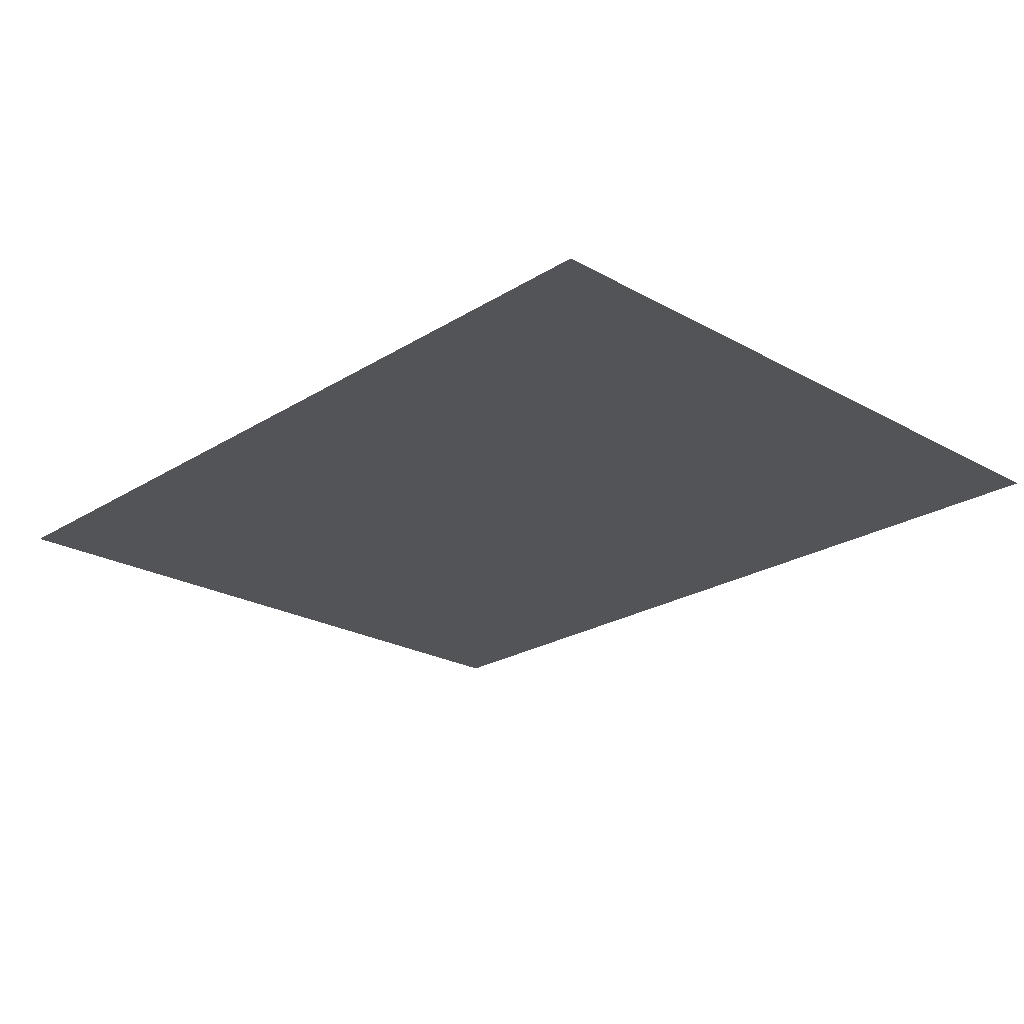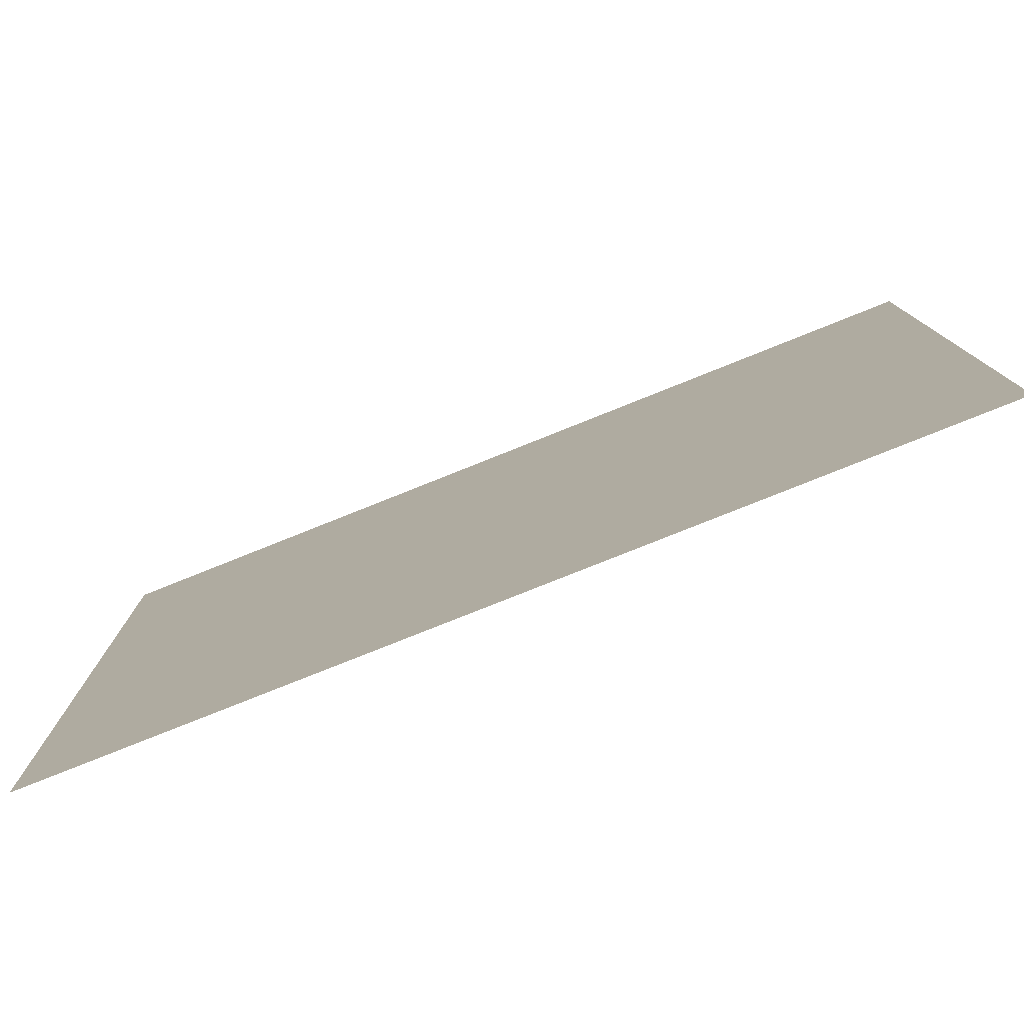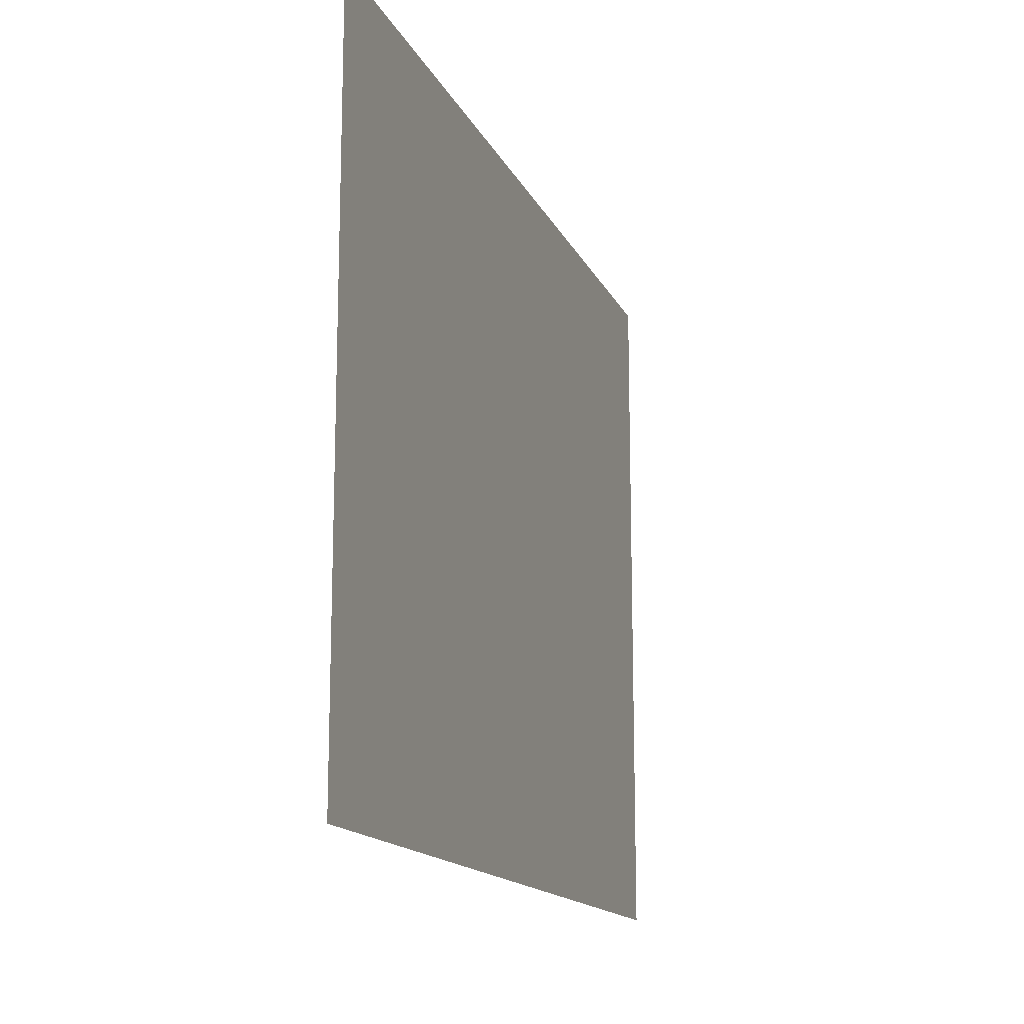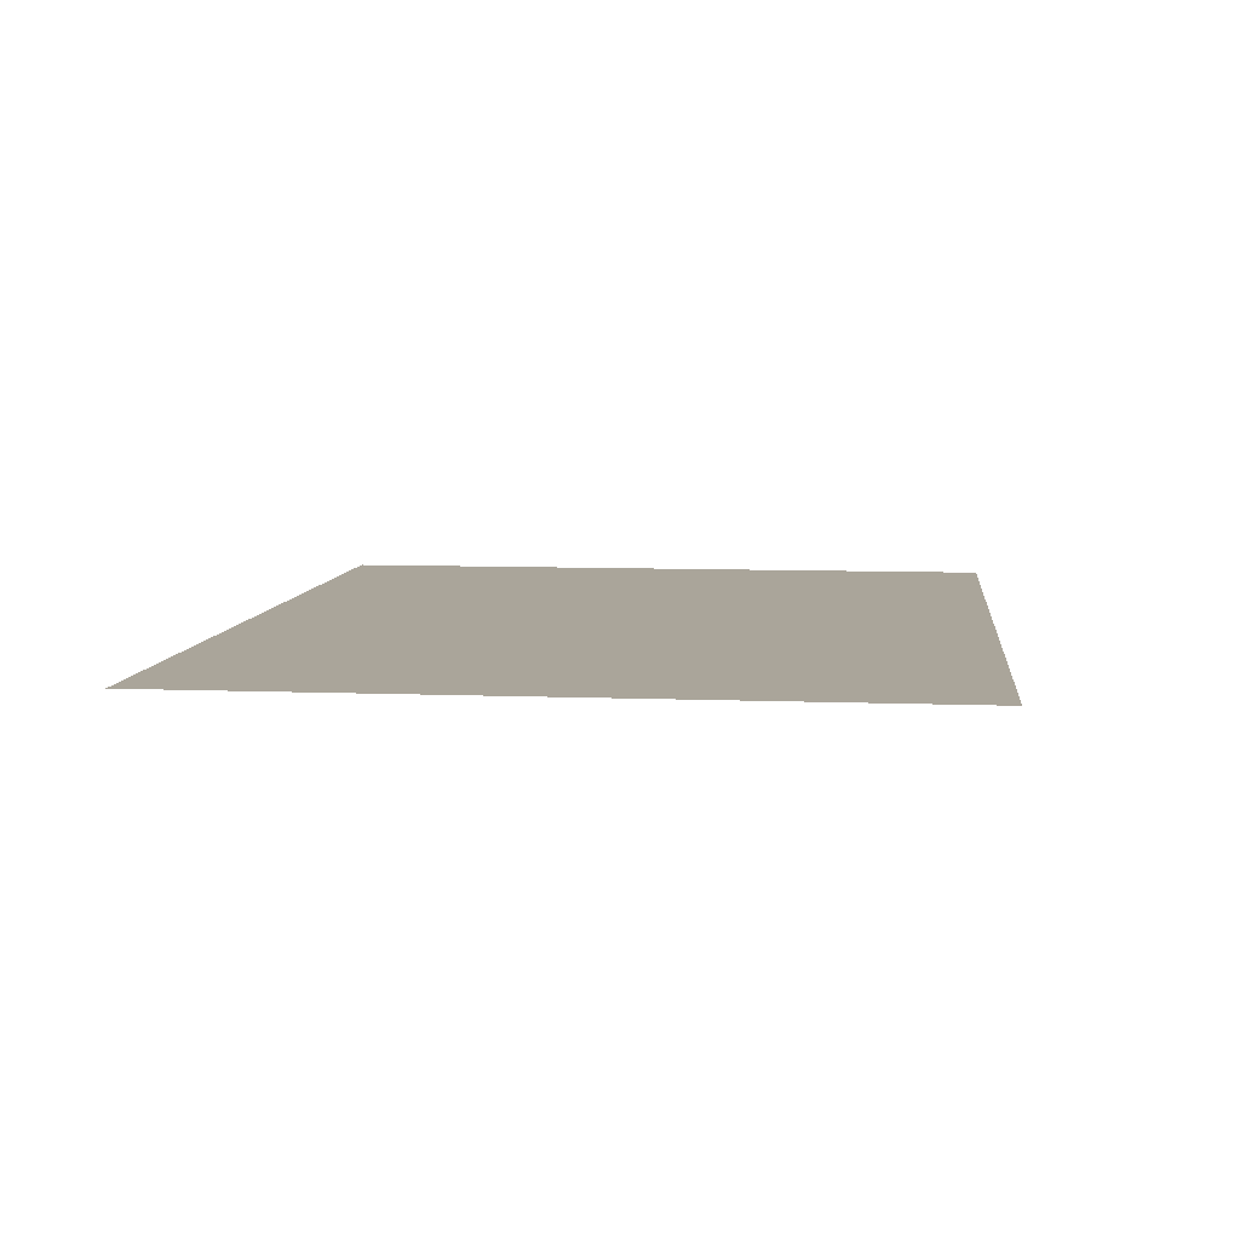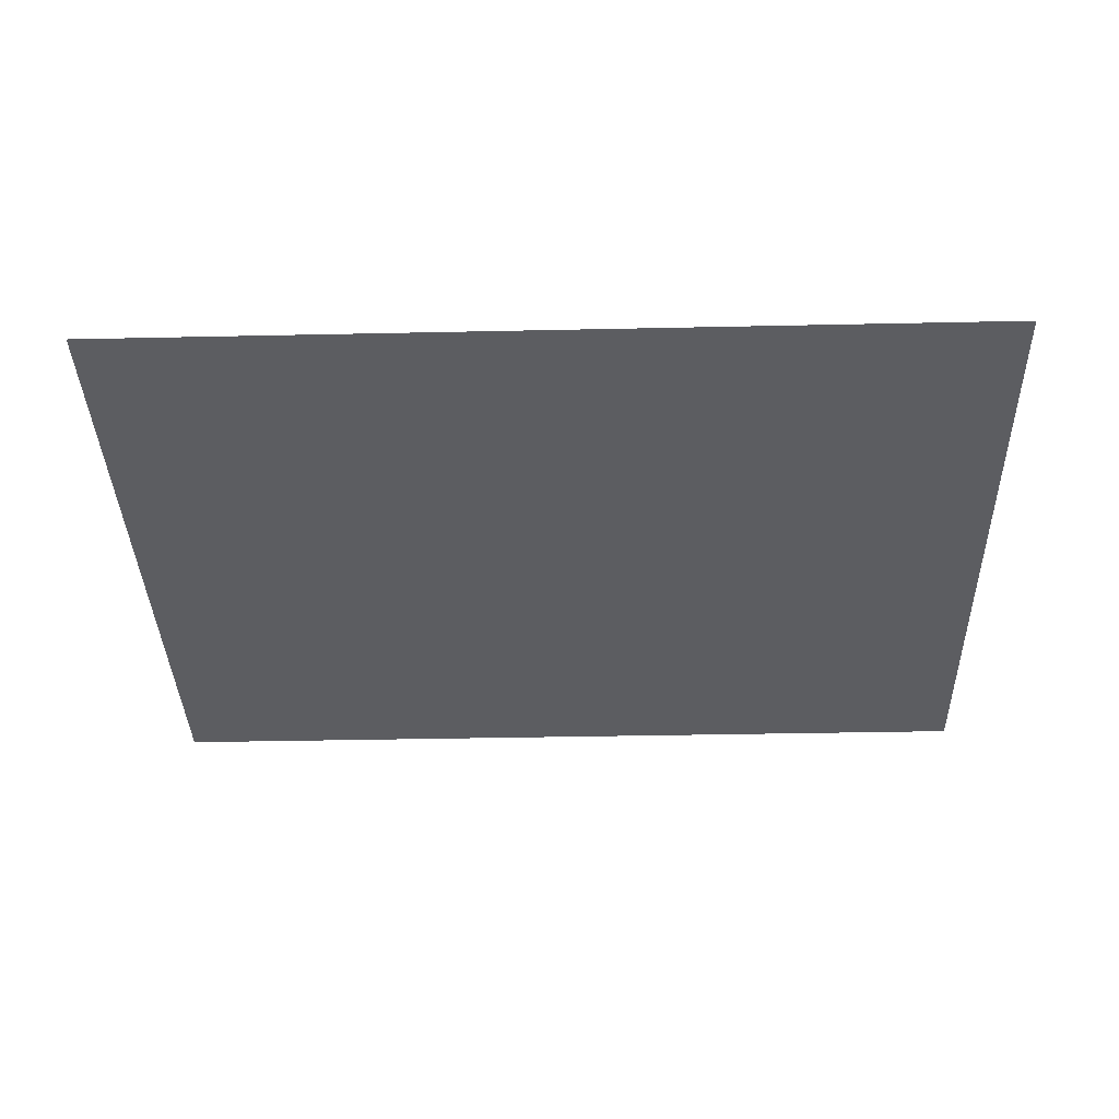
<metadata>
{"format":"obj","ext":"obj","renderer":"f3d","projection":"perspective","resolution":1024,"background":"white","views":[{"elev":-23.2,"azim":-133.5,"up":"+Z"},{"elev":-78.7,"azim":-158.2,"up":"+Y"},{"elev":-14.9,"azim":-72.1,"up":"+Y"},{"elev":7.6,"azim":-83.5,"up":"+Z"},{"elev":-36.8,"azim":1.6,"up":"+Z"}]}
</metadata>
<code>
v -256 -336 0
v -272 -336 0
v -272 -320 0
v -256 -320 0
v -288 -336 0
v -288 -320 0
v -304 -336 0
v -304 -320 0
v -320 -336 0
v -320 -320 0
v -336 -336 0
v -336 -320 0
v -352 -336 0
v -352 -320 0
v -368 -336 0
v -368 -320 0
v -384 -336 0
v -384 -320 0
v -400 -336 0
v -400 -320 0
v -416 -336 0
v -416 -320 0
v -432 -336 0
v -432 -320 0
v -448 -336 0
v -448 -320 0
v -464 -336 0
v -464 -320 0
v -480 -336 0
v -480 -320 0
v -496 -336 0
v -496 -320 0
v -512 -336 0
v -512 -320 0
v -528 -336 0
v -528 -320 0
v -544 -336 0
v -544 -320 0
v -560 -336 0
v -560 -320 0
v -256 -352 0
v -272 -352 0
v -288 -352 0
v -304 -352 0
v -320 -352 0
v -336 -352 0
v -352 -352 0
v -368 -352 0
v -384 -352 0
v -400 -352 0
v -416 -352 0
v -432 -352 0
v -448 -352 0
v -464 -352 0
v -480 -352 0
v -496 -352 0
v -512 -352 0
v -528 -352 0
v -544 -352 0
v -560 -352 0
v -256 -368 0
v -272 -368 0
v -288 -368 0
v -304 -368 0
v -320 -368 0
v -336 -368 0
v -352 -368 0
v -368 -368 0
v -384 -368 0
v -400 -368 0
v -416 -368 0
v -432 -368 0
v -448 -368 0
v -464 -368 0
v -480 -368 0
v -496 -368 0
v -512 -368 0
v -528 -368 0
v -544 -368 0
v -560 -368 0
v -256 -384 0
v -272 -384 0
v -288 -384 0
v -304 -384 0
v -320 -384 0
v -336 -384 0
v -352 -384 0
v -368 -384 0
v -384 -384 0
v -400 -384 0
v -416 -384 0
v -432 -384 0
v -448 -384 0
v -464 -384 0
v -480 -384 0
v -496 -384 0
v -512 -384 0
v -528 -384 0
v -544 -384 0
v -560 -384 0
v -256 -400 0
v -272 -400 0
v -288 -400 0
v -304 -400 0
v -320 -400 0
v -336 -400 0
v -352 -400 0
v -368 -400 0
v -384 -400 0
v -400 -400 0
v -416 -400 0
v -432 -400 0
v -448 -400 0
v -464 -400 0
v -480 -400 0
v -496 -400 0
v -512 -400 0
v -528 -400 0
v -544 -400 0
v -560 -400 0
v -256 -416 0
v -272 -416 0
v -288 -416 0
v -304 -416 0
v -320 -416 0
v -336 -416 0
v -352 -416 0
v -368 -416 0
v -384 -416 0
v -400 -416 0
v -416 -416 0
v -432 -416 0
v -448 -416 0
v -464 -416 0
v -480 -416 0
v -496 -416 0
v -512 -416 0
v -528 -416 0
v -544 -416 0
v -560 -416 0
v -256 -432 0
v -272 -432 0
v -288 -432 0
v -304 -432 0
v -320 -432 0
v -336 -432 0
v -352 -432 0
v -368 -432 0
v -384 -432 0
v -400 -432 0
v -416 -432 0
v -432 -432 0
v -448 -432 0
v -464 -432 0
v -480 -432 0
v -496 -432 0
v -512 -432 0
v -528 -432 0
v -544 -432 0
v -560 -432 0
v -256 -448 0
v -272 -448 0
v -288 -448 0
v -304 -448 0
v -320 -448 0
v -336 -448 0
v -352 -448 0
v -368 -448 0
v -384 -448 0
v -400 -448 0
v -416 -448 0
v -432 -448 0
v -448 -448 0
v -464 -448 0
v -480 -448 0
v -496 -448 0
v -512 -448 0
v -528 -448 0
v -544 -448 0
v -560 -448 0
v -256 -464 0
v -272 -464 0
v -288 -464 0
v -304 -464 0
v -320 -464 0
v -336 -464 0
v -352 -464 0
v -368 -464 0
v -384 -464 0
v -400 -464 0
v -416 -464 0
v -432 -464 0
v -448 -464 0
v -464 -464 0
v -480 -464 0
v -496 -464 0
v -512 -464 0
v -528 -464 0
v -544 -464 0
v -560 -464 0
v -256 -480 0
v -272 -480 0
v -288 -480 0
v -304 -480 0
v -320 -480 0
v -336 -480 0
v -352 -480 0
v -368 -480 0
v -384 -480 0
v -400 -480 0
v -416 -480 0
v -432 -480 0
v -448 -480 0
v -464 -480 0
v -480 -480 0
v -496 -480 0
v -512 -480 0
v -528 -480 0
v -544 -480 0
v -560 -480 0
v -256 -496 0
v -272 -496 0
v -288 -496 0
v -304 -496 0
v -320 -496 0
v -336 -496 0
v -352 -496 0
v -368 -496 0
v -384 -496 0
v -400 -496 0
v -416 -496 0
v -432 -496 0
v -448 -496 0
v -464 -496 0
v -480 -496 0
v -496 -496 0
v -512 -496 0
v -528 -496 0
v -544 -496 0
v -560 -496 0
v -256 -512 0
v -272 -512 0
v -288 -512 0
v -304 -512 0
v -320 -512 0
v -336 -512 0
v -352 -512 0
v -368 -512 0
v -384 -512 0
v -400 -512 0
v -416 -512 0
v -432 -512 0
v -448 -512 0
v -464 -512 0
v -480 -512 0
v -496 -512 0
v -512 -512 0
v -528 -512 0
v -544 -512 0
v -560 -512 0
v -256 -528 0
v -272 -528 0
v -288 -528 0
v -304 -528 0
v -320 -528 0
v -336 -528 0
v -352 -528 0
v -368 -528 0
v -384 -528 0
v -400 -528 0
v -416 -528 0
v -432 -528 0
v -448 -528 0
v -464 -528 0
v -480 -528 0
v -496 -528 0
v -512 -528 0
v -528 -528 0
v -544 -528 0
v -560 -528 0
v -256 -544 0
v -272 -544 0
v -288 -544 0
v -304 -544 0
v -320 -544 0
v -336 -544 0
v -352 -544 0
v -368 -544 0
v -384 -544 0
v -400 -544 0
v -416 -544 0
v -432 -544 0
v -448 -544 0
v -464 -544 0
v -480 -544 0
v -496 -544 0
v -512 -544 0
v -528 -544 0
v -544 -544 0
v -560 -544 0
v -256 -560 0
v -272 -560 0
v -288 -560 0
v -304 -560 0
v -320 -560 0
v -336 -560 0
v -352 -560 0
v -368 -560 0
v -384 -560 0
v -400 -560 0
v -416 -560 0
v -432 -560 0
v -448 -560 0
v -464 -560 0
v -480 -560 0
v -496 -560 0
v -512 -560 0
v -528 -560 0
v -544 -560 0
v -560 -560 0
g mesh_[00]_[00]
f 1 2 3 4
f 2 5 6 3
f 5 7 8 6
f 7 9 10 8
f 9 11 12 10
f 11 13 14 12
f 13 15 16 14
f 15 17 18 16
f 17 19 20 18
f 19 21 22 20
f 21 23 24 22
f 23 25 26 24
f 25 27 28 26
f 27 29 30 28
f 29 31 32 30
f 31 33 34 32
f 33 35 36 34
f 35 37 38 36
f 37 39 40 38
f 41 42 2 1
f 42 43 5 2
f 43 44 7 5
f 44 45 9 7
f 45 46 11 9
f 46 47 13 11
f 47 48 15 13
f 48 49 17 15
f 49 50 19 17
f 50 51 21 19
f 51 52 23 21
f 52 53 25 23
f 53 54 27 25
f 54 55 29 27
f 55 56 31 29
f 56 57 33 31
f 57 58 35 33
f 58 59 37 35
f 59 60 39 37
f 61 62 42 41
f 62 63 43 42
f 63 64 44 43
f 64 65 45 44
f 65 66 46 45
f 66 67 47 46
f 67 68 48 47
f 68 69 49 48
f 69 70 50 49
f 70 71 51 50
f 71 72 52 51
f 72 73 53 52
f 73 74 54 53
f 74 75 55 54
f 75 76 56 55
f 76 77 57 56
f 77 78 58 57
f 78 79 59 58
f 79 80 60 59
f 81 82 62 61
f 99 100 80 79
f 101 102 82 81
f 119 120 100 99
f 121 122 102 101
f 139 140 120 119
f 141 142 122 121
f 159 160 140 139
f 161 162 142 141
f 179 180 160 159
f 181 182 162 161
f 199 200 180 179
f 201 202 182 181
f 219 220 200 199
f 221 222 202 201
f 239 240 220 219
f 241 242 222 221
f 259 260 240 239
f 261 262 242 241
f 279 280 260 259
f 281 282 262 261
f 299 300 280 279
f 301 302 282 281
f 302 303 283 282
f 303 304 284 283
f 304 305 285 284
f 305 306 286 285
f 306 307 287 286
f 307 308 288 287
f 308 309 289 288
f 309 310 290 289
f 310 311 291 290
f 311 312 292 291
f 312 313 293 292
f 313 314 294 293
f 314 315 295 294
f 315 316 296 295
f 316 317 297 296
f 317 318 298 297
f 318 319 299 298
f 319 320 300 299
g mesh_[00]_[01]
f 82 83 63 62
f 83 84 64 63
f 84 85 65 64
f 85 86 66 65
f 86 87 67 66
f 87 88 68 67
f 88 89 69 68
f 89 90 70 69
f 90 91 71 70
f 91 92 72 71
f 92 93 73 72
f 93 94 74 73
f 94 95 75 74
f 95 96 76 75
f 96 97 77 76
f 97 98 78 77
f 98 99 79 78
f 102 103 83 82
f 103 104 84 83
f 104 105 85 84
f 105 106 86 85
f 106 107 87 86
f 107 108 88 87
f 108 109 89 88
f 109 110 90 89
f 110 111 91 90
f 111 112 92 91
f 112 113 93 92
f 113 114 94 93
f 114 115 95 94
f 115 116 96 95
f 116 117 97 96
f 117 118 98 97
f 118 119 99 98
f 122 123 103 102
f 123 124 104 103
f 124 125 105 104
f 125 126 106 105
f 126 127 107 106
f 127 128 108 107
f 128 129 109 108
f 129 130 110 109
f 130 131 111 110
f 131 132 112 111
f 132 133 113 112
f 133 134 114 113
f 134 135 115 114
f 135 136 116 115
f 136 137 117 116
f 137 138 118 117
f 138 139 119 118
f 142 143 123 122
f 143 144 124 123
f 144 145 125 124
f 145 146 126 125
f 146 147 127 126
f 147 148 128 127
f 148 149 129 128
f 149 150 130 129
f 150 151 131 130
f 151 152 132 131
f 152 153 133 132
f 153 154 134 133
f 154 155 135 134
f 155 156 136 135
f 156 157 137 136
f 157 158 138 137
f 158 159 139 138
f 162 163 143 142
f 163 164 144 143
f 164 165 145 144
f 165 166 146 145
f 166 167 147 146
f 167 168 148 147
f 168 169 149 148
f 169 170 150 149
f 170 171 151 150
f 171 172 152 151
f 172 173 153 152
f 173 174 154 153
f 174 175 155 154
f 175 176 156 155
f 176 177 157 156
f 177 178 158 157
f 178 179 159 158
f 182 183 163 162
f 183 184 164 163
f 184 185 165 164
f 185 186 166 165
f 186 187 167 166
f 187 188 168 167
f 188 189 169 168
f 189 190 170 169
f 190 191 171 170
f 191 192 172 171
f 192 193 173 172
f 193 194 174 173
f 194 195 175 174
f 195 196 176 175
f 196 197 177 176
f 197 198 178 177
f 198 199 179 178
f 202 203 183 182
f 203 204 184 183
f 204 205 185 184
f 205 206 186 185
f 206 207 187 186
f 207 208 188 187
f 208 209 189 188
f 209 210 190 189
f 210 211 191 190
f 211 212 192 191
f 212 213 193 192
f 213 214 194 193
f 214 215 195 194
f 215 216 196 195
f 216 217 197 196
f 217 218 198 197
f 218 219 199 198
f 222 223 203 202
f 223 224 204 203
f 224 225 205 204
f 225 226 206 205
f 226 227 207 206
f 227 228 208 207
f 228 229 209 208
f 229 230 210 209
f 230 231 211 210
f 231 232 212 211
f 232 233 213 212
f 233 234 214 213
f 234 235 215 214
f 235 236 216 215
f 236 237 217 216
f 237 238 218 217
f 238 239 219 218
f 242 243 223 222
f 243 244 224 223
f 244 245 225 224
f 245 246 226 225
f 246 247 227 226
f 247 248 228 227
f 248 249 229 228
f 249 250 230 229
f 250 251 231 230
f 251 252 232 231
f 252 253 233 232
f 253 254 234 233
f 254 255 235 234
f 255 256 236 235
f 256 257 237 236
f 257 258 238 237
f 258 259 239 238
f 262 263 243 242
f 263 264 244 243
f 264 265 245 244
f 265 266 246 245
f 266 267 247 246
f 267 268 248 247
f 268 269 249 248
f 269 270 250 249
f 270 271 251 250
f 271 272 252 251
f 272 273 253 252
f 273 274 254 253
f 274 275 255 254
f 275 276 256 255
f 276 277 257 256
f 277 278 258 257
f 278 279 259 258
f 282 283 263 262
f 283 284 264 263
f 284 285 265 264
f 285 286 266 265
f 286 287 267 266
f 287 288 268 267
f 288 289 269 268
f 289 290 270 269
f 290 291 271 270
f 291 292 272 271
f 292 293 273 272
f 293 294 274 273
f 294 295 275 274
f 295 296 276 275
f 296 297 277 276
f 297 298 278 277
f 298 299 279 278

</code>
